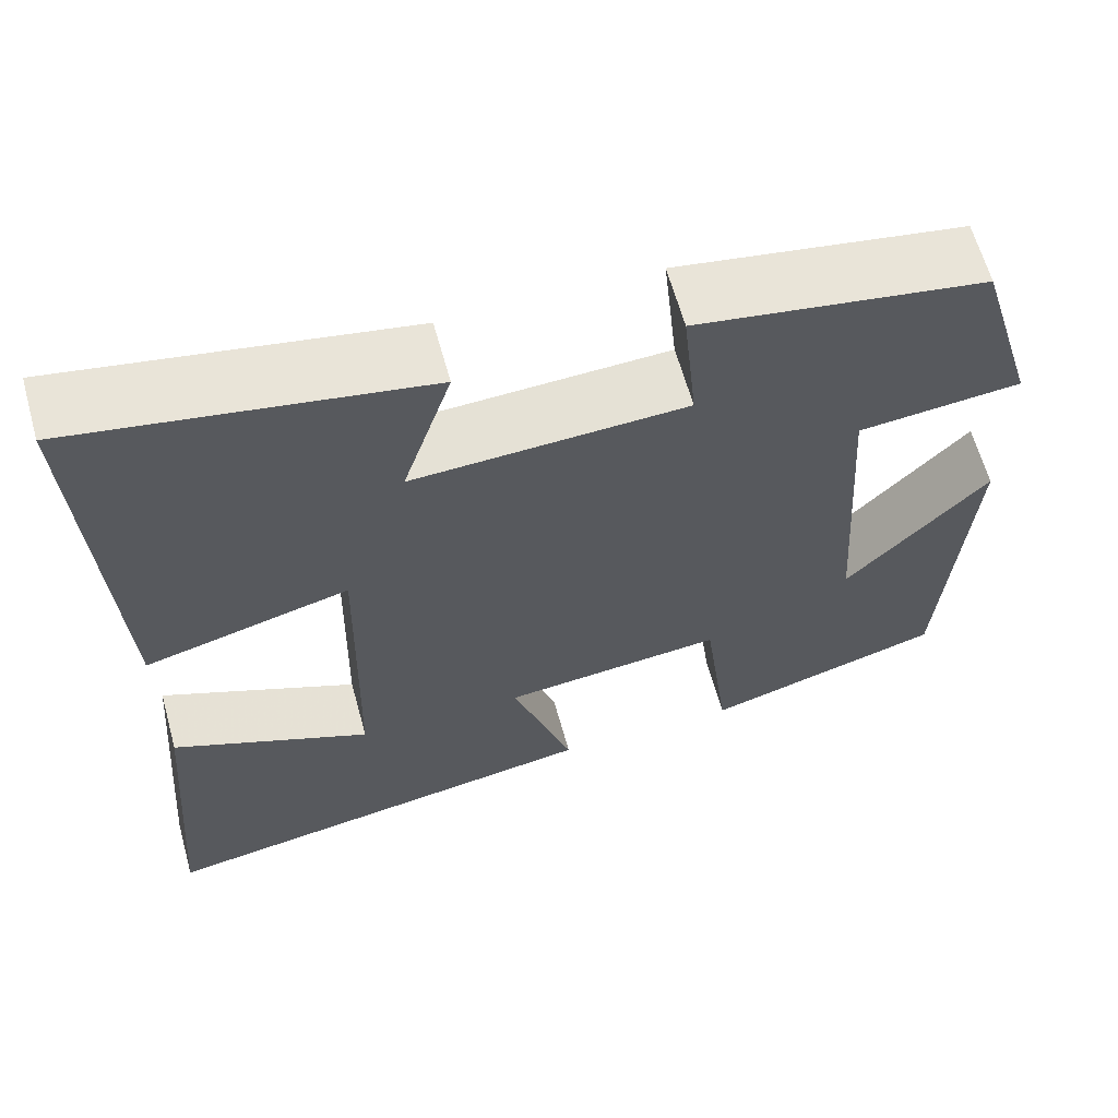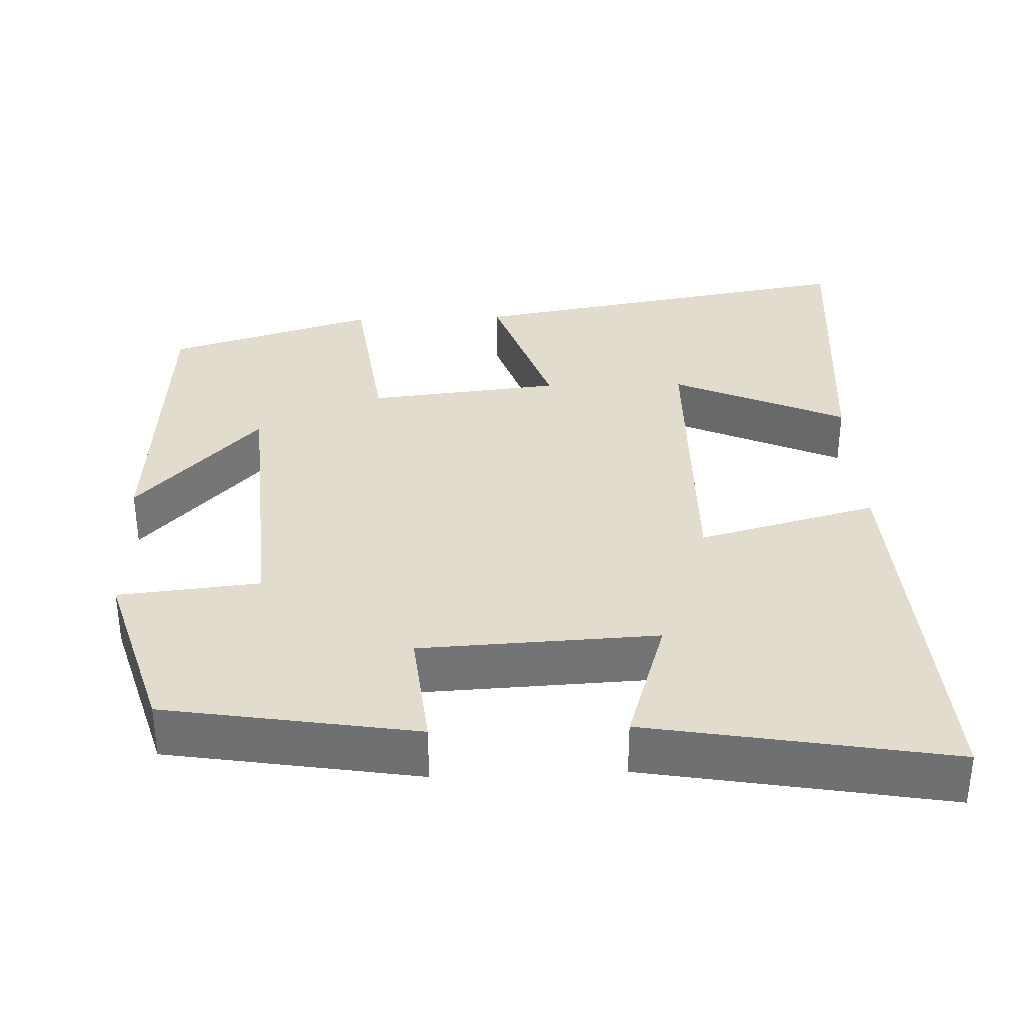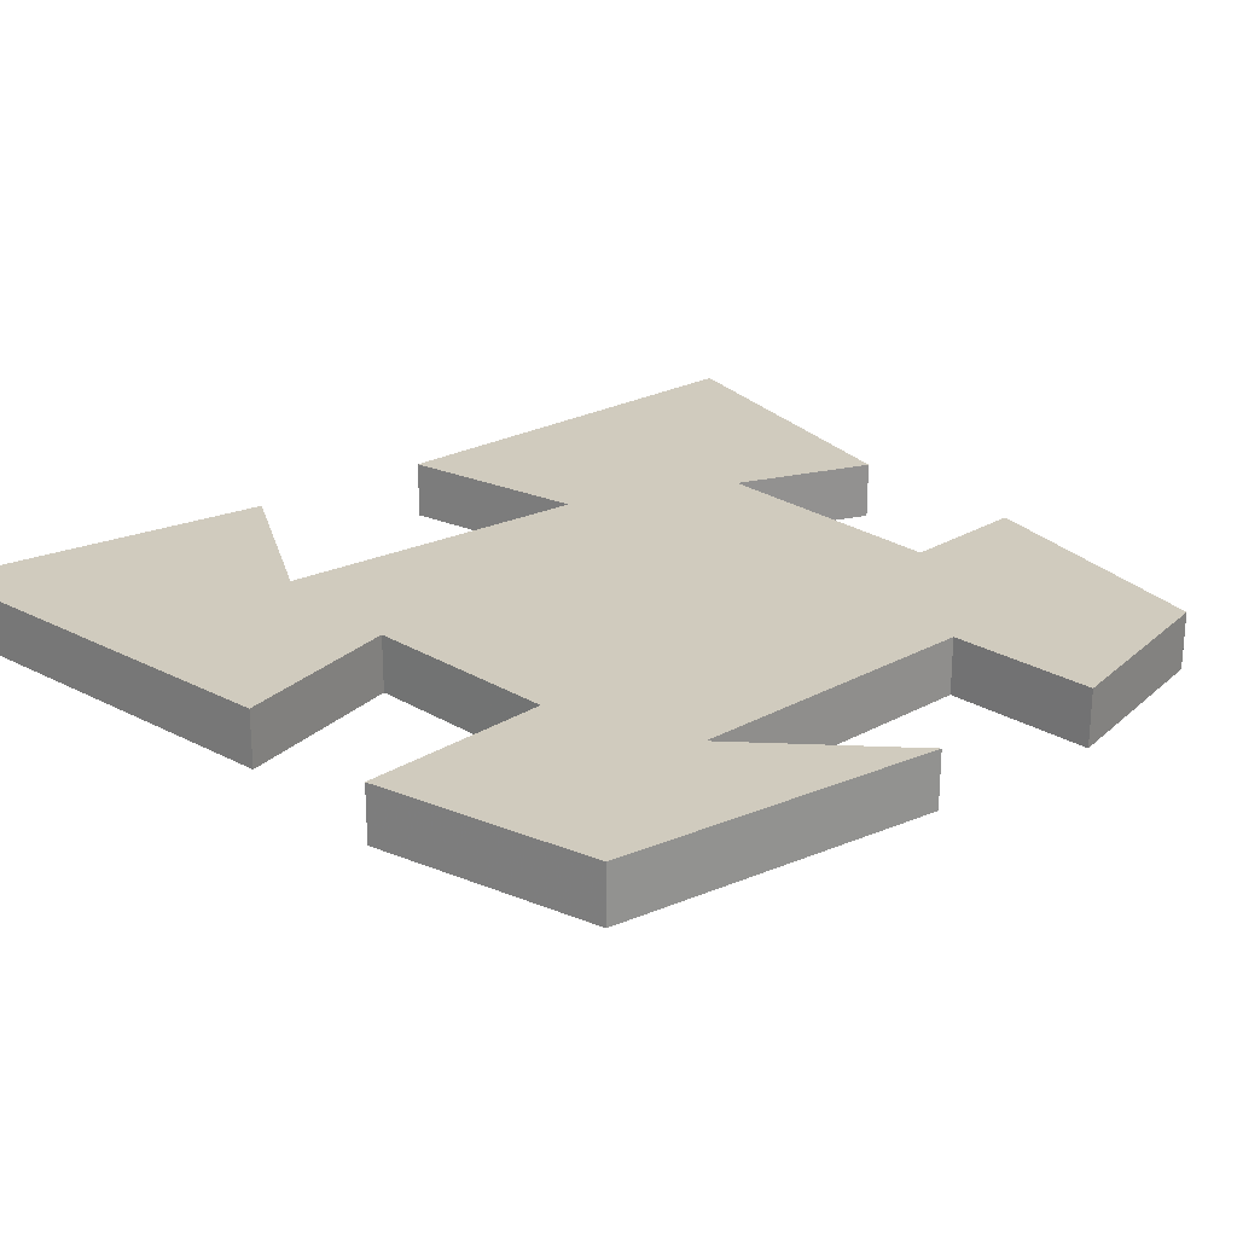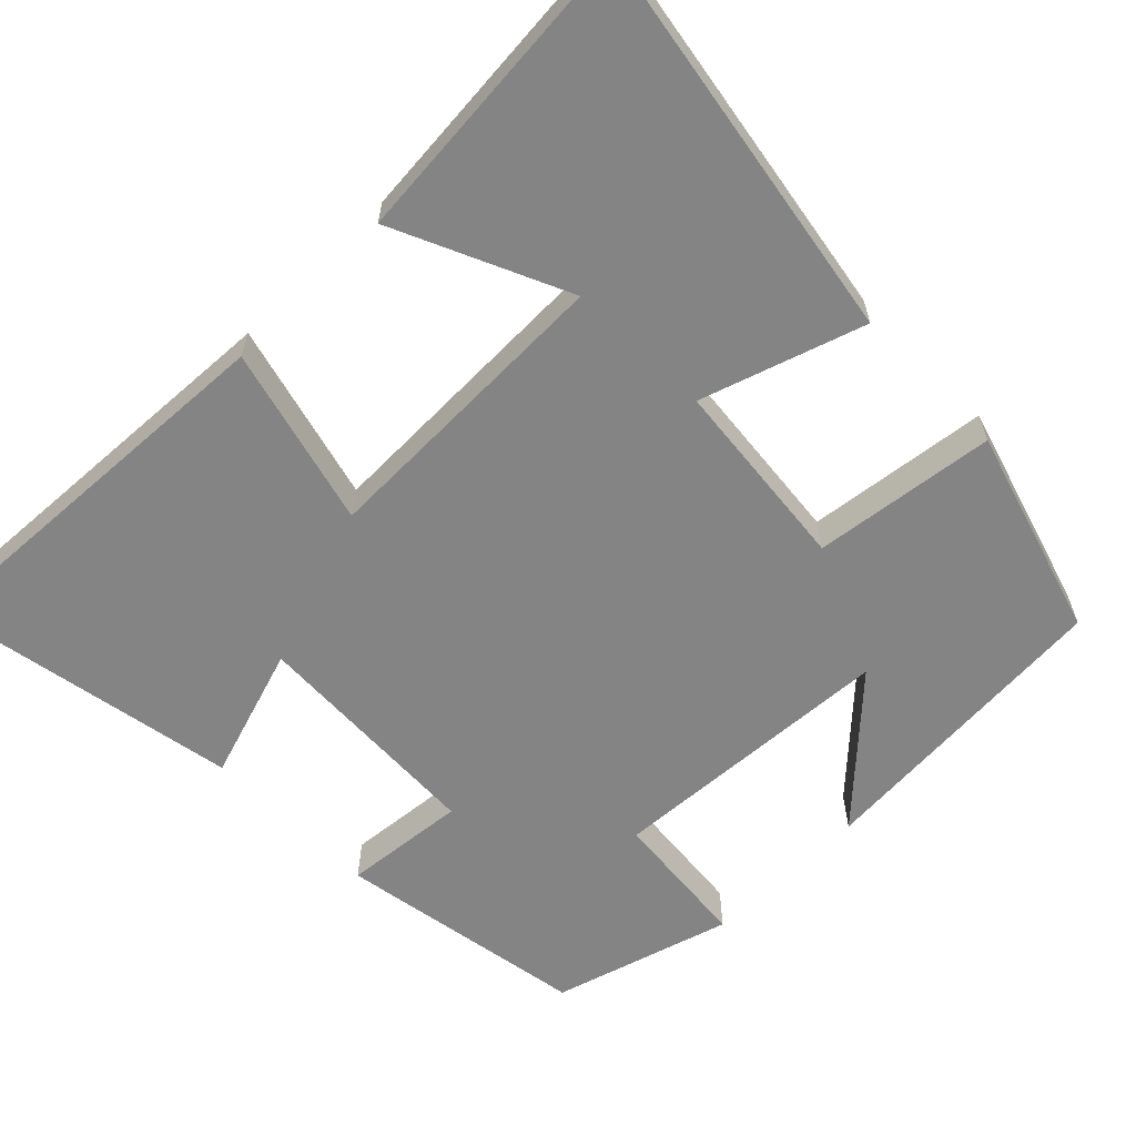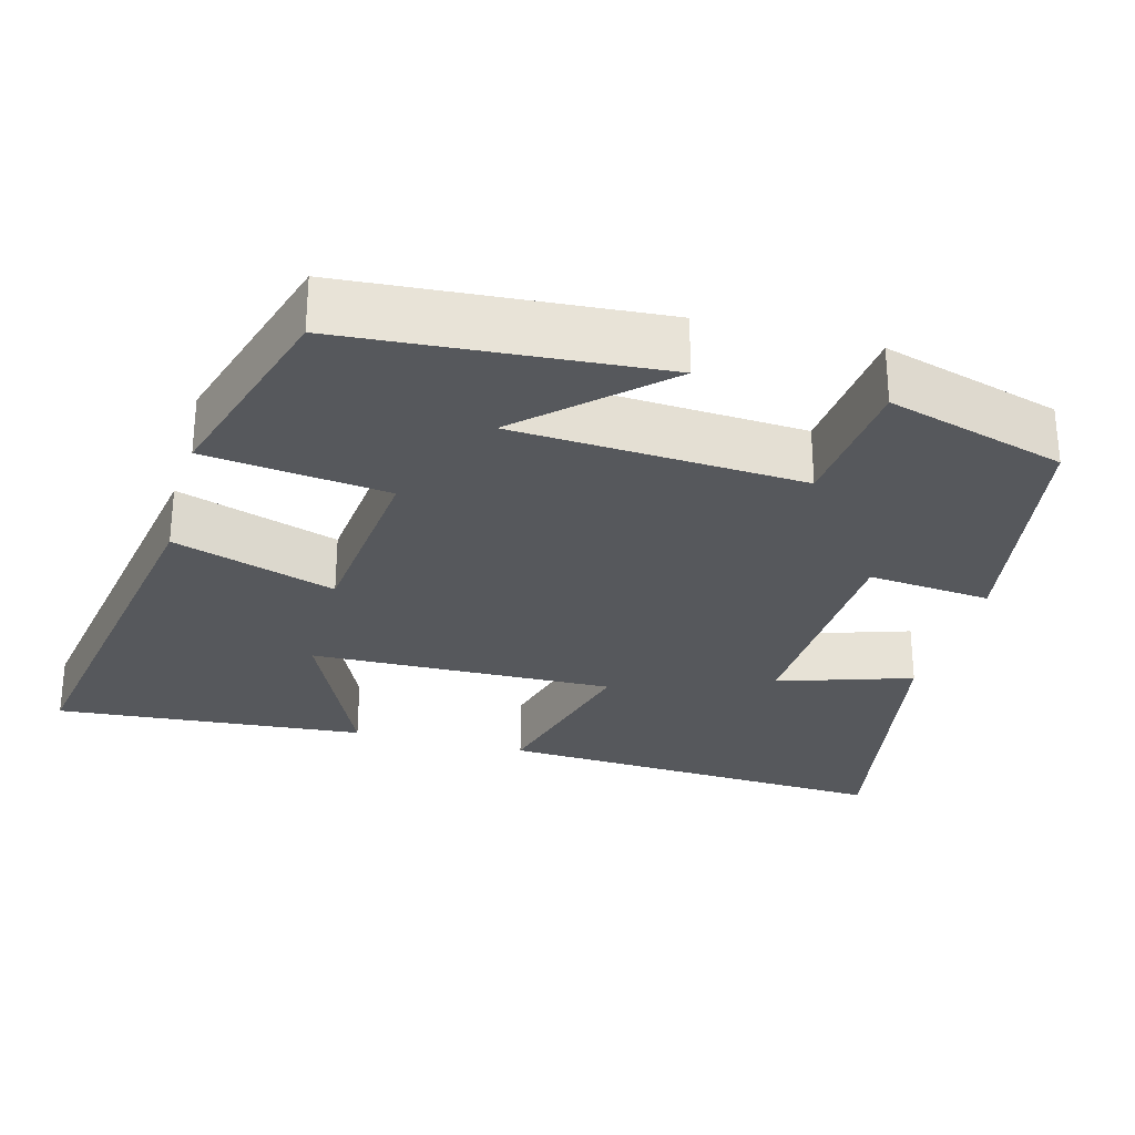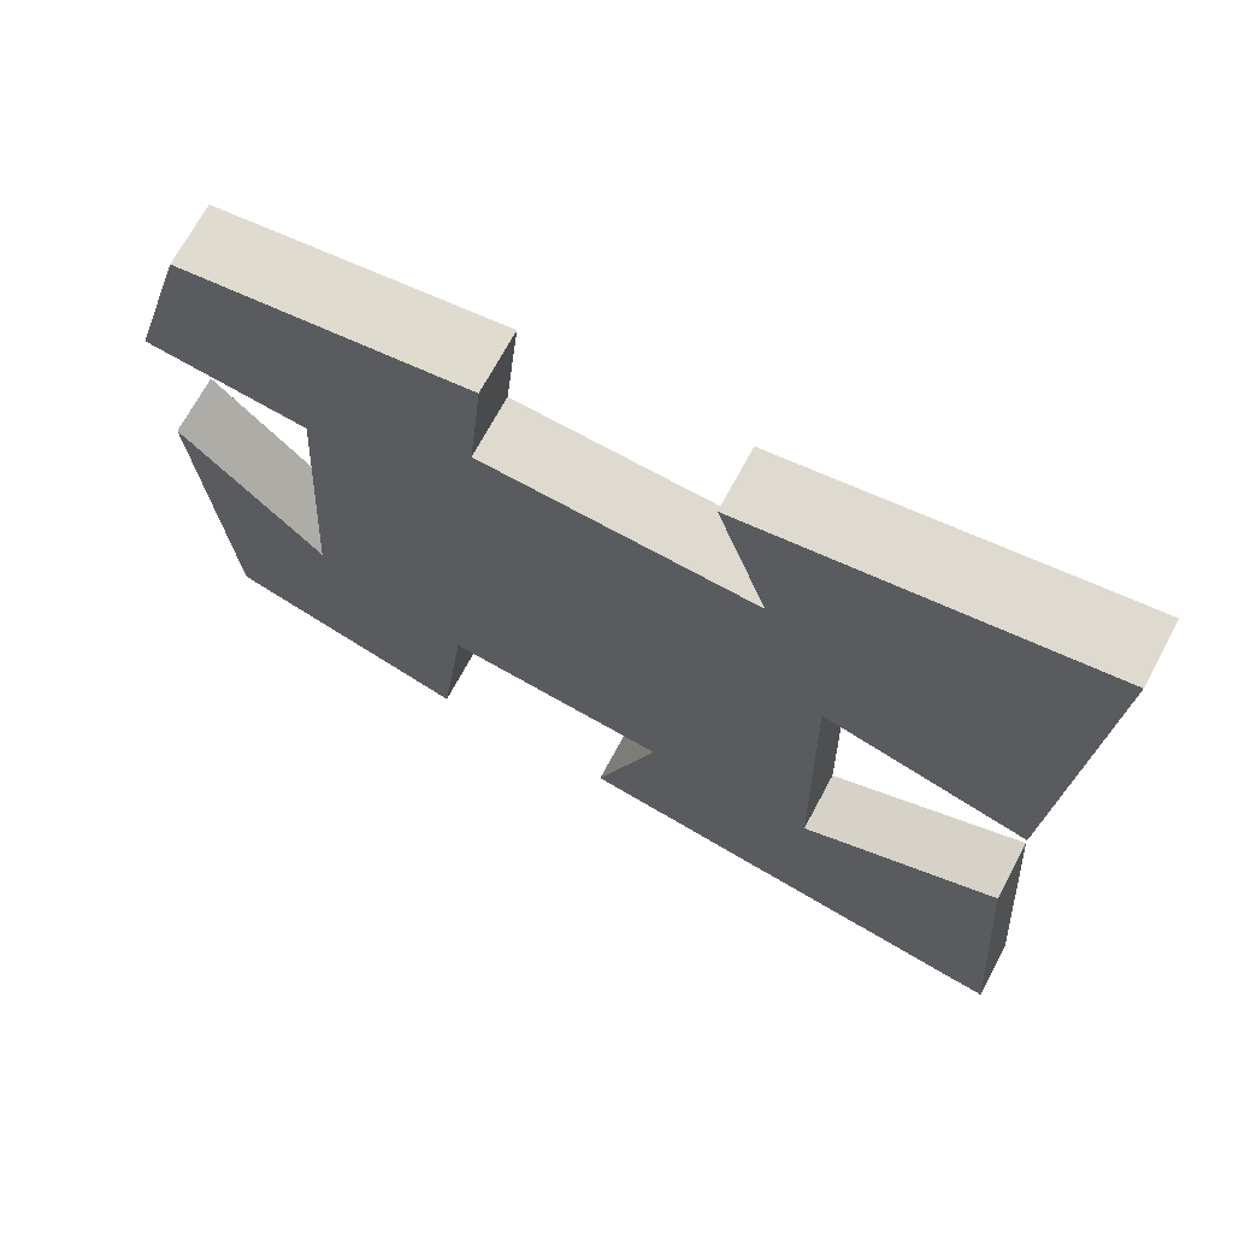
<metadata>
{"format":"obj","ext":"obj","renderer":"f3d","projection":"perspective","resolution":1024,"background":"white","views":[{"elev":63.1,"azim":164.5,"up":"+Z"},{"elev":34.1,"azim":-2.3,"up":"+Y"},{"elev":23.6,"azim":-129.0,"up":"+Y"},{"elev":-61.5,"azim":134.7,"up":"+Y"},{"elev":-28.2,"azim":-105.0,"up":"+Y"},{"elev":70.1,"azim":28.2,"up":"+Z"}]}
</metadata>
<code>
v 0.529 0.07 0.571
v 0.5 0.07 0.052
v 0.266 0.07 0.114
v 0.274 0.07 -0.284
v 0.5 0.07 -0.182
v 0.533 0.07 -0.588
v 0.013 0.07 -0.5
v 0.083 0.07 -0.288
v -0.169 0.07 -0.262
v -0.199 0.07 -0.5
v -0.471 0.07 -0.418
v -0.5 0.07 -0.012
v -0.339 0.07 -0.184
v -0.315 0.07 0.194
v -0.5 0.07 0.212
v -0.431 0.07 0.445
v -0.103 0.07 0.5
v -0.119 0.07 0.339
v 0.191 0.07 0.325
v 0.135 0.07 0.5
v 0.529 0 0.571
v 0.5 0 0.052
v 0.266 0 0.114
v 0.274 0 -0.284
v 0.5 0 -0.182
v 0.533 0 -0.588
v 0.013 0 -0.5
v 0.083 0 -0.288
v -0.169 0 -0.262
v -0.199 0 -0.5
v -0.471 0 -0.418
v -0.5 0 -0.012
v -0.339 0 -0.184
v -0.315 0 0.194
v -0.5 0 0.212
v -0.431 0 0.445
v -0.103 0 0.5
v -0.119 0 0.339
v 0.191 0 0.325
v 0.135 0 0.5
f 19 20 1 2
f 18 19 2 3
f 15 16 17 18
f 14 15 18
f 13 14 18 3
f 10 11 12 13
f 9 10 13
f 8 9 13 3
f 7 8 3 4
f 4 5 6 7
f 22 21 40 39
f 23 22 39 38
f 38 37 36 35
f 38 35 34
f 23 38 34 33
f 33 32 31 30
f 33 30 29
f 23 33 29 28
f 24 23 28 27
f 27 26 25 24
f 1 21 22 2
f 2 22 23 3
f 3 23 24 4
f 4 24 25 5
f 5 25 26 6
f 6 26 27 7
f 7 27 28 8
f 8 28 29 9
f 9 29 30 10
f 10 30 31 11
f 11 31 32 12
f 12 32 33 13
f 13 33 34 14
f 14 34 35 15
f 15 35 36 16
f 16 36 37 17
f 17 37 38 18
f 18 38 39 19
f 19 39 40 20
f 20 40 21 1

</code>
